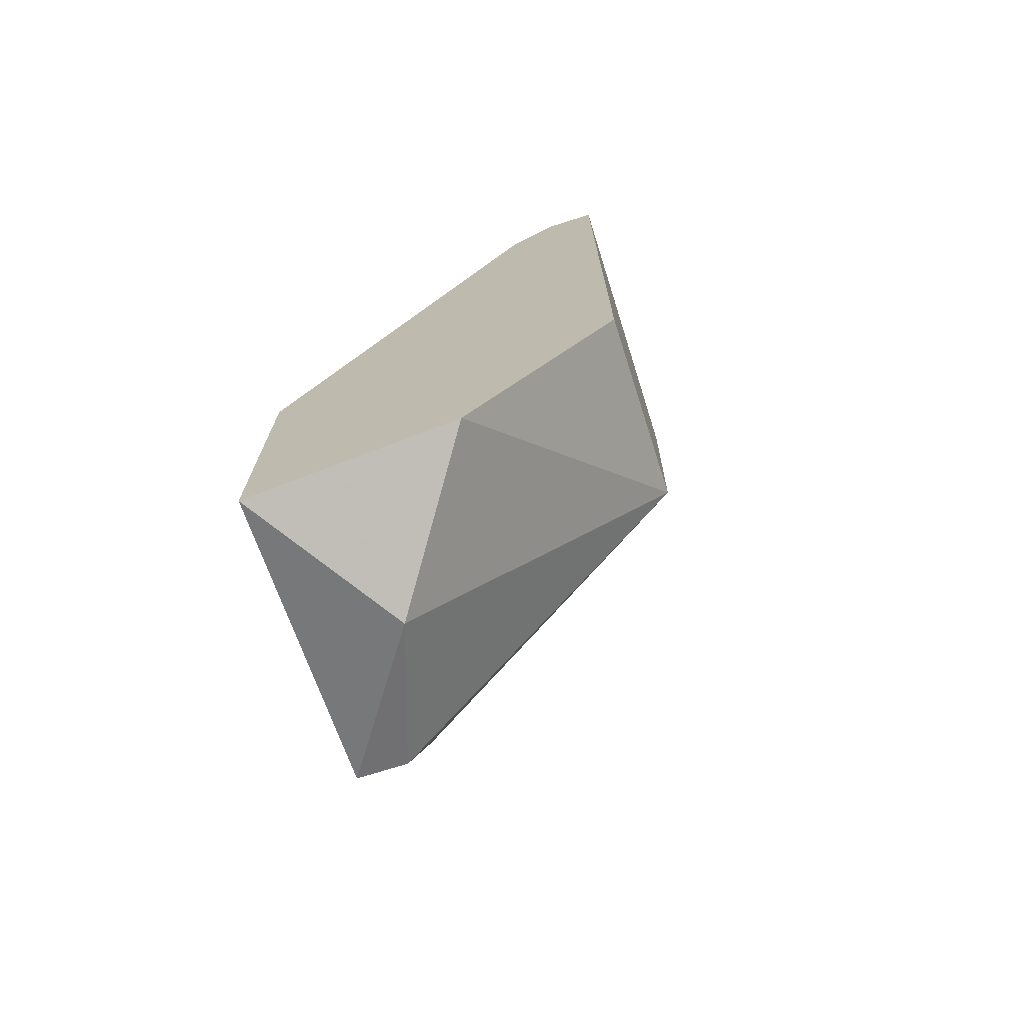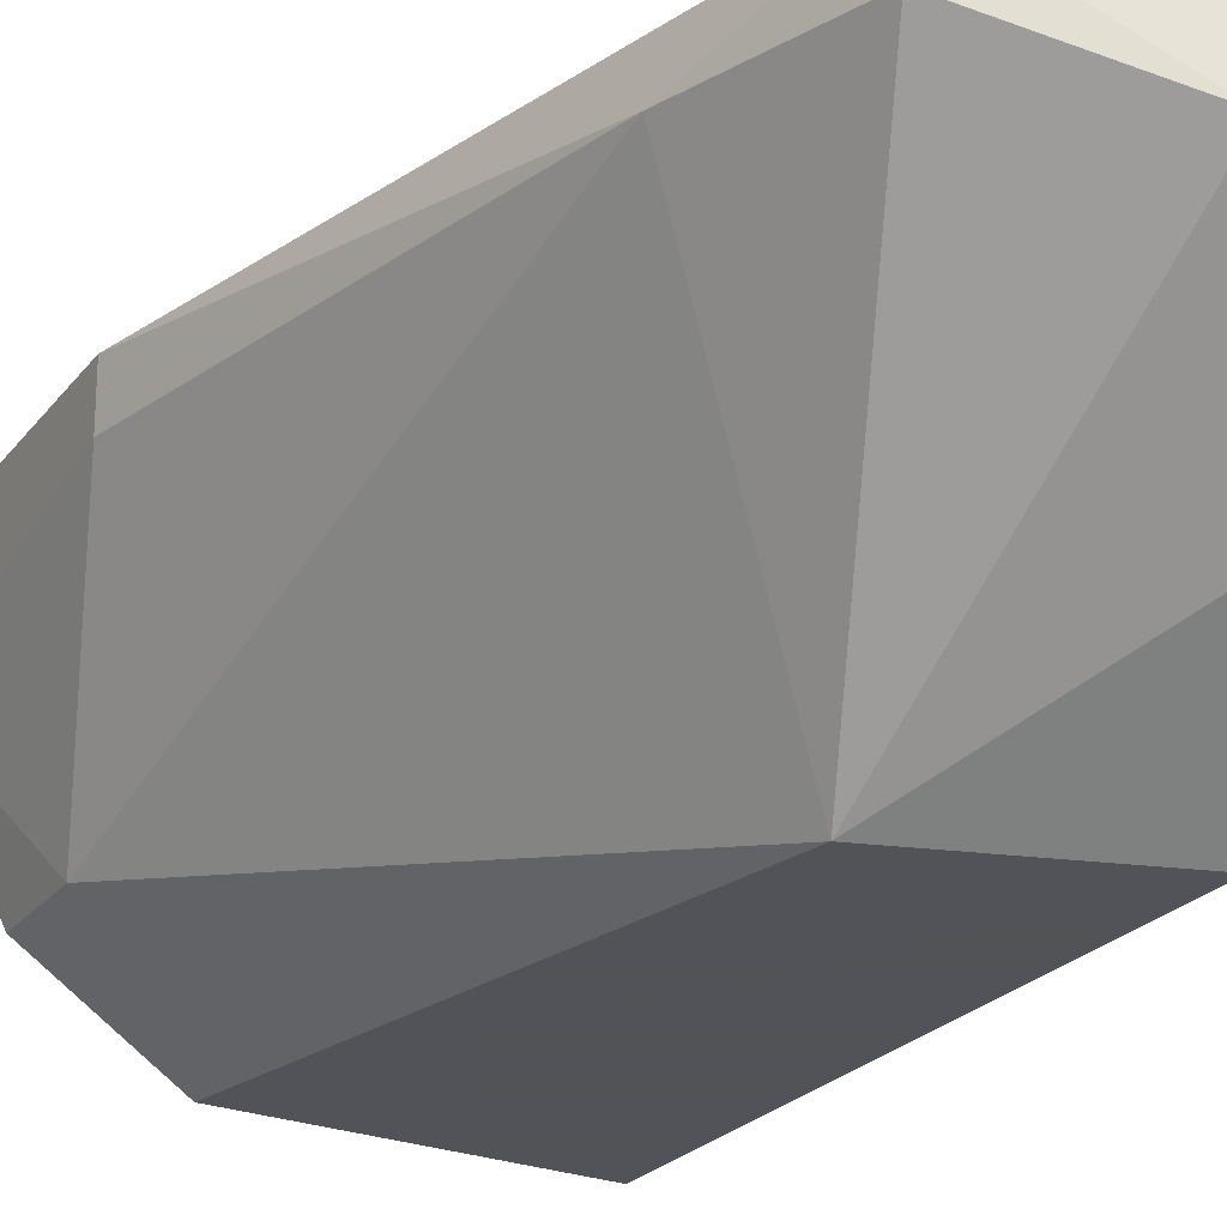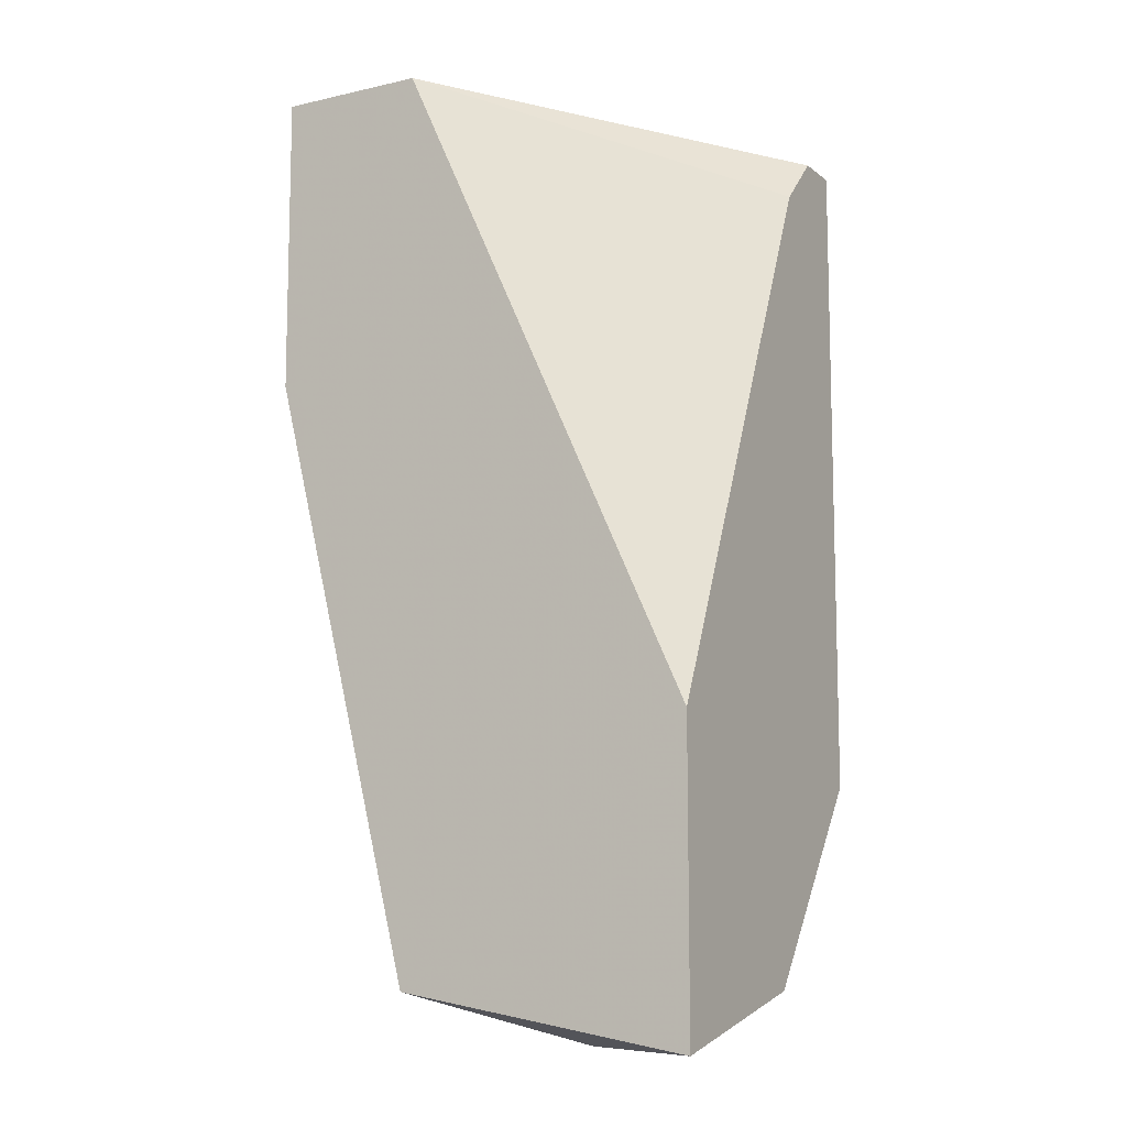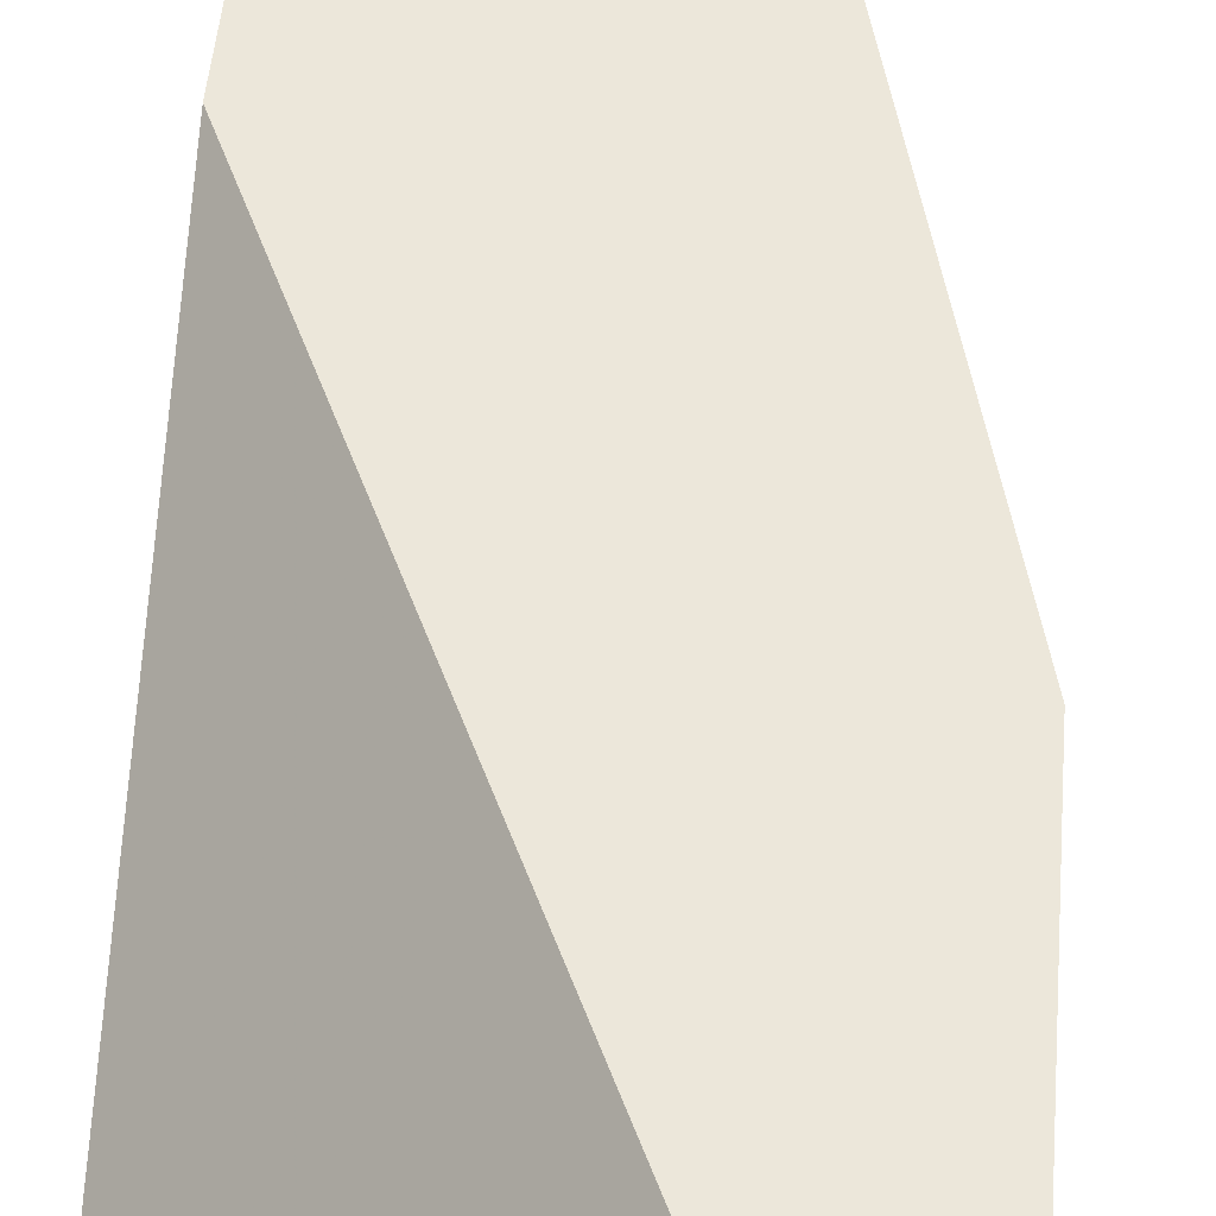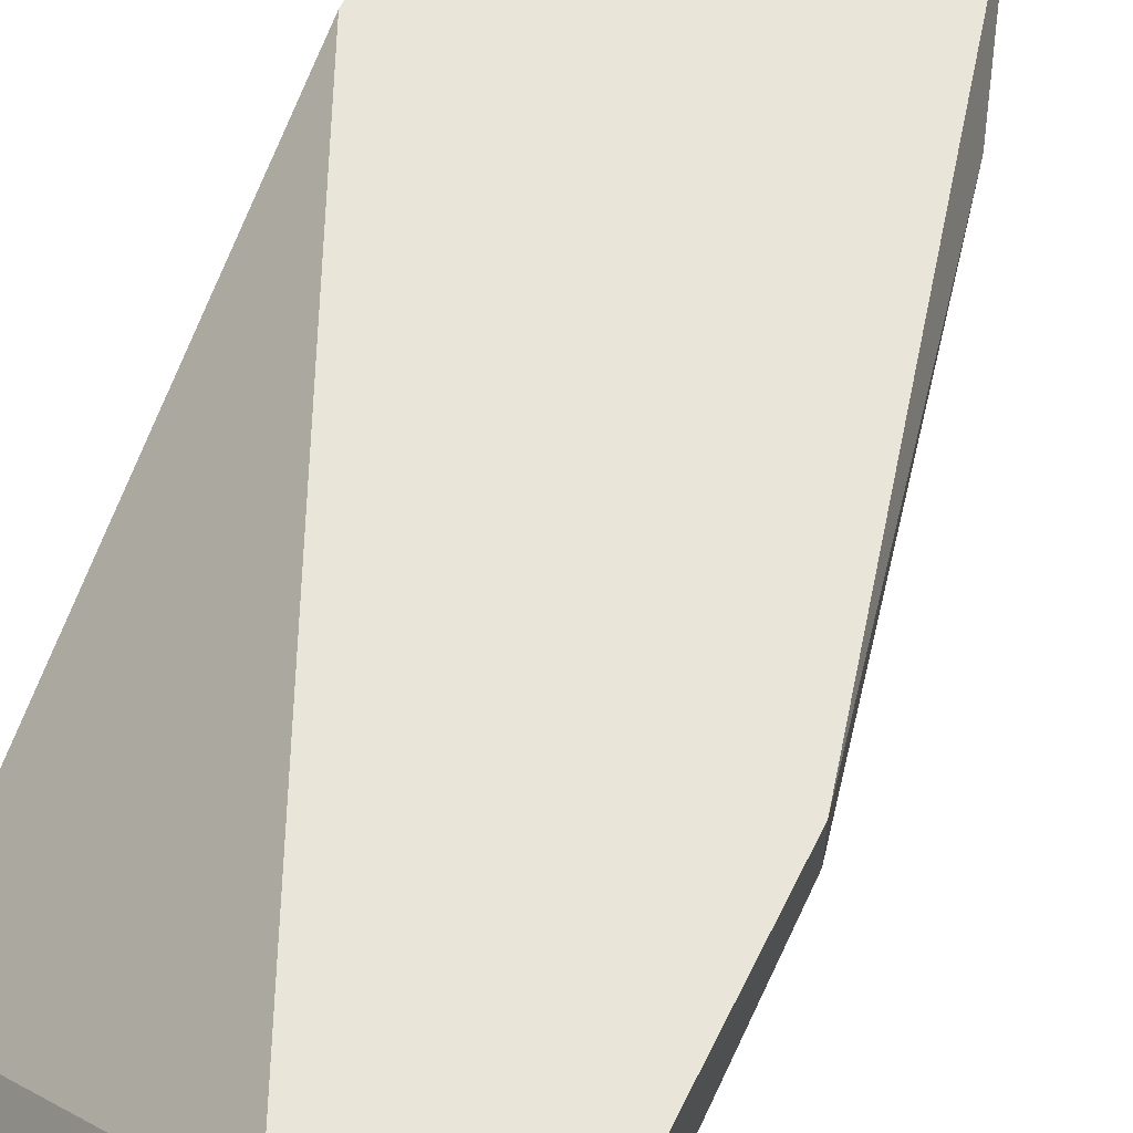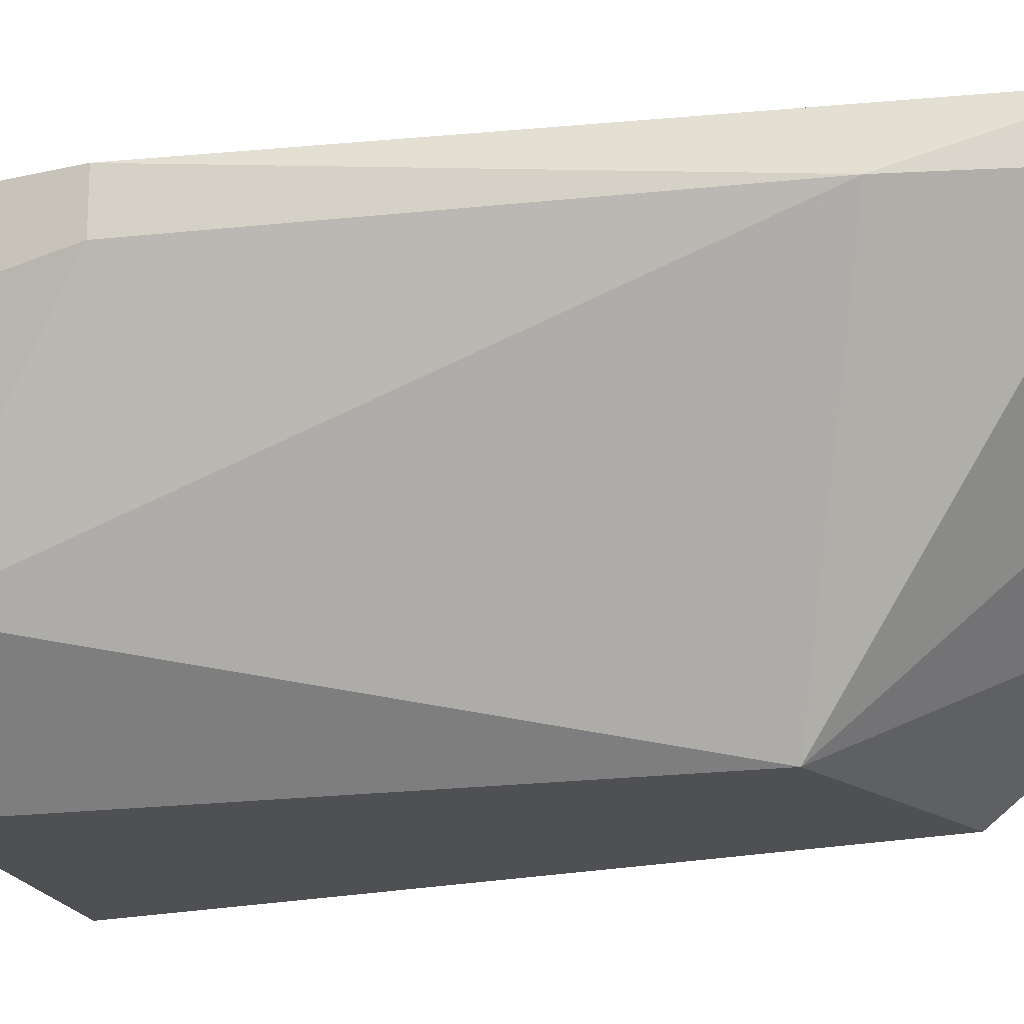
<metadata>
{"format":"obj","ext":"obj","renderer":"f3d","projection":"perspective","resolution":1024,"background":"white","views":[{"elev":-72.3,"azim":107.6,"up":"+Y"},{"elev":-22.5,"azim":-27.0,"up":"+Z"},{"elev":-10.0,"azim":29.7,"up":"+Y"},{"elev":51.8,"azim":-175.0,"up":"+Z"},{"elev":57.7,"azim":-154.2,"up":"+Z"},{"elev":-18.8,"azim":-65.7,"up":"+Z"}]}
</metadata>
<code>
v -0.06143 -0.02975 -0.01774
v -0.06479 -0.01465 -0.01606
v -0.06479 -0.01465 -0.01774
v -0.06479 -0.004578 -0.01606
v -0.06479 -0.004578 -0.01942
v -0.0564 -0.02639 -0.02781
v -0.04969 -0.02639 -0.01606
v -0.04969 -0.02807 -0.02781
v -0.04969 -0.03647 -0.01606
v -0.04969 -0.03479 -0.02277
v -0.04969 -0.007939 -0.02445
v -0.04969 -0.006257 -0.02613
v -0.04969 -0.006257 -0.02781
v -0.05975 -0.004578 -0.01606
v -0.05975 -0.03479 -0.01606
v -0.05975 -0.03479 -0.01774
v -0.05975 -0.007939 -0.02781
v -0.06311 -0.009619 -0.02445
v -0.06311 -0.006257 -0.02445
v -0.05472 -0.03647 -0.01942
f 18 6 1
f 10 12 7
f 7 2 15
f 2 7 14
f 12 10 8
f 10 6 8
f 8 6 17
f 10 7 9
f 7 15 9
f 3 2 4
f 2 14 4
f 14 12 13
f 12 8 13
f 8 17 13
f 17 19 13
f 17 6 18
f 19 17 18
f 6 10 20
f 10 9 20
f 9 15 20
f 16 6 20
f 15 16 20
f 3 4 5
f 4 14 5
f 13 19 5
f 14 13 5
f 18 3 5
f 19 18 5
f 7 12 11
f 12 14 11
f 14 7 11
f 2 3 1
f 15 2 1
f 6 16 1
f 16 15 1
f 3 18 1

</code>
